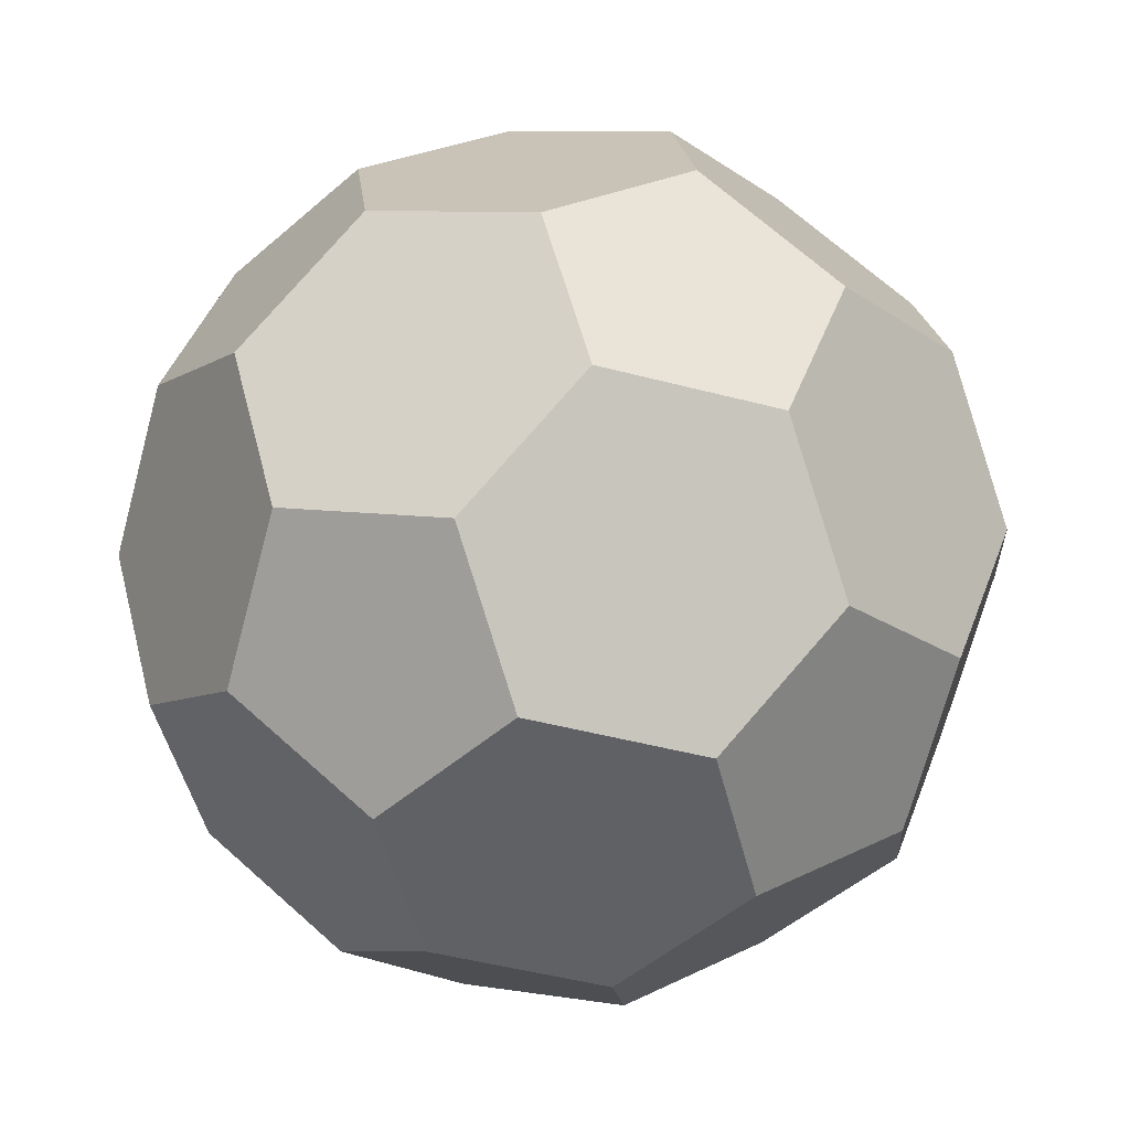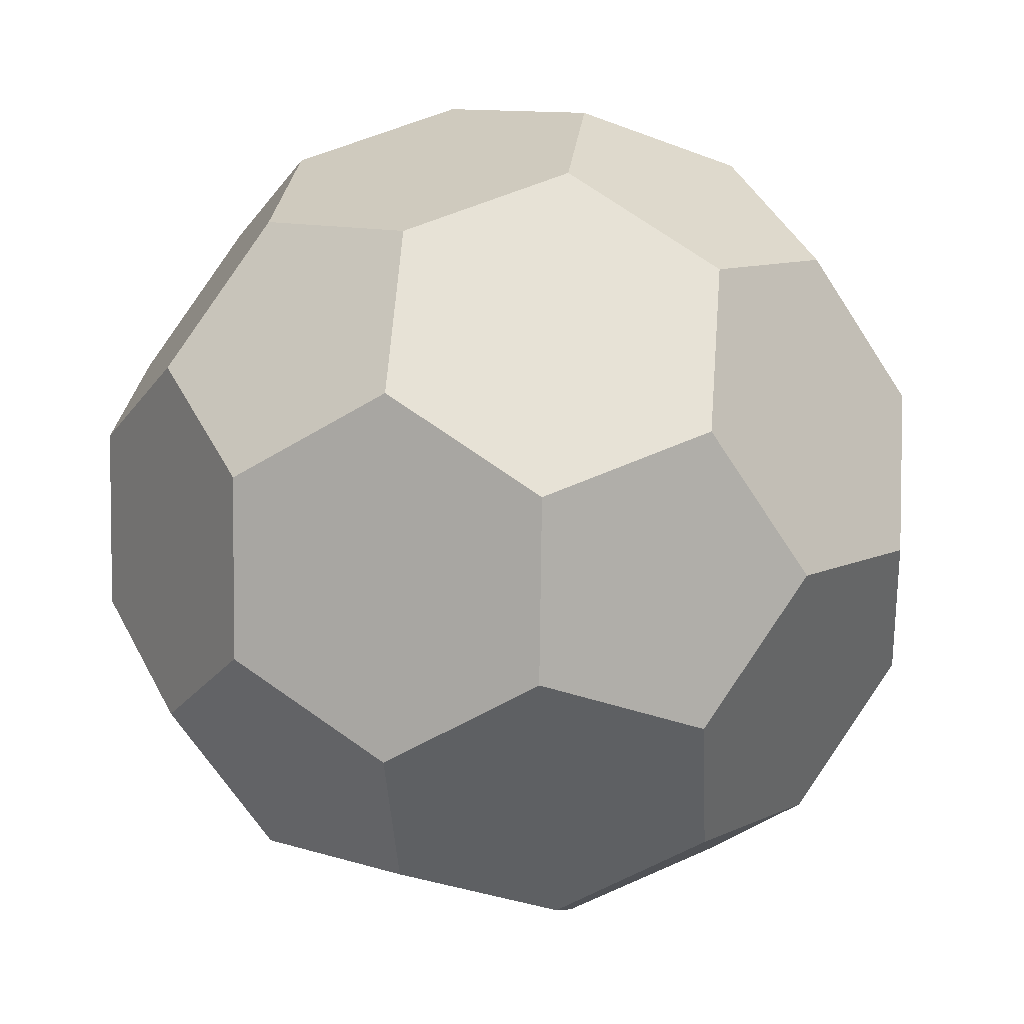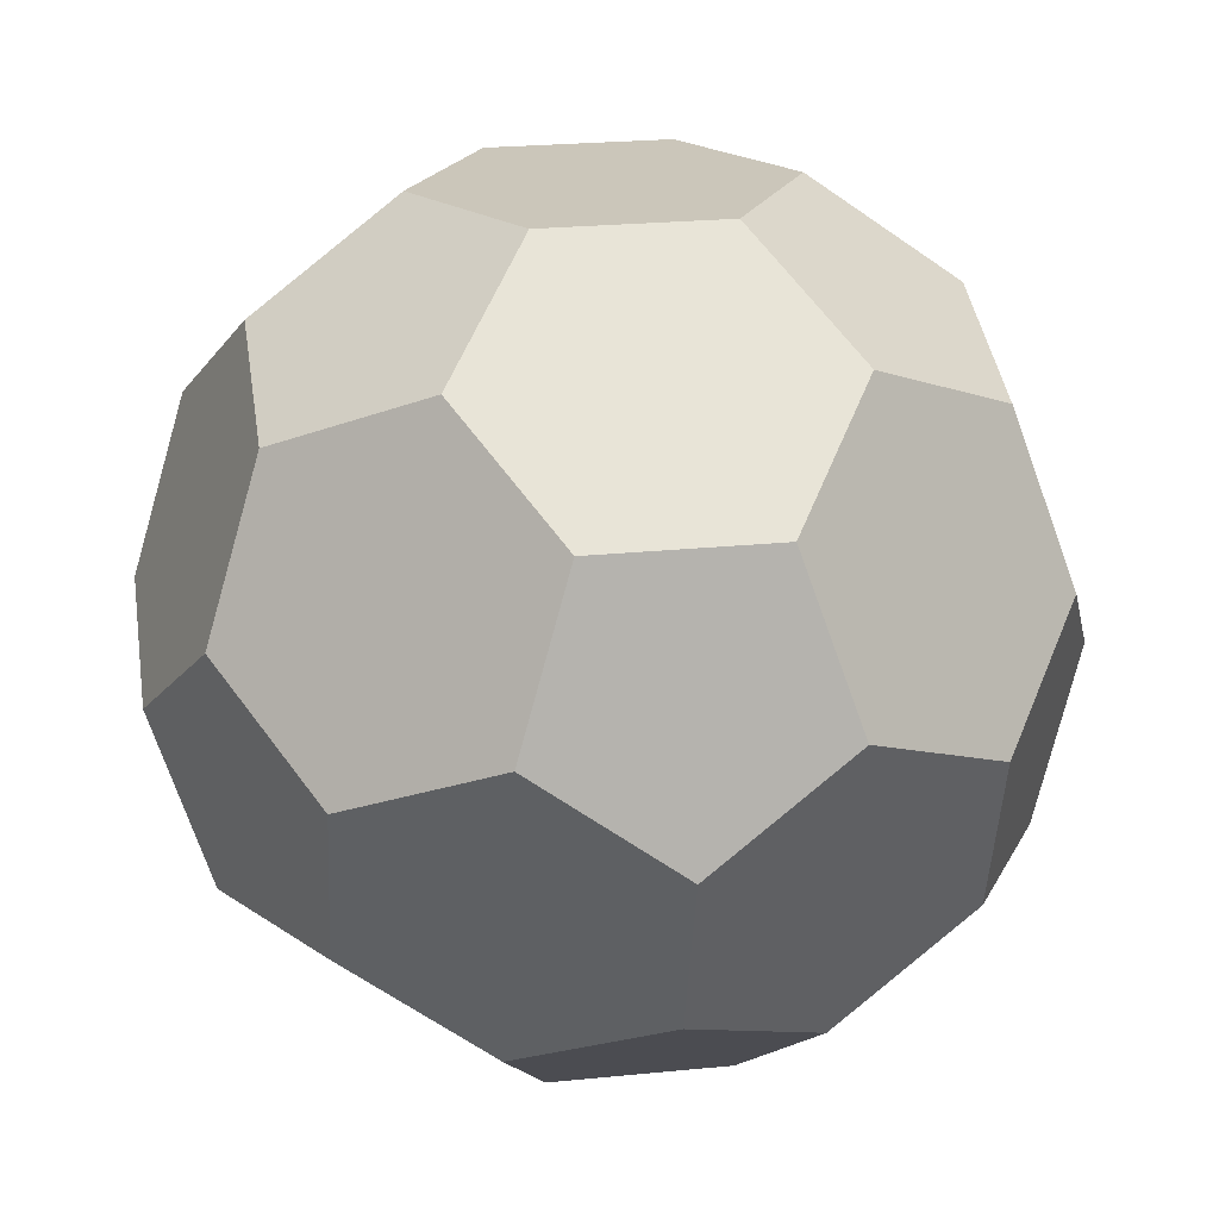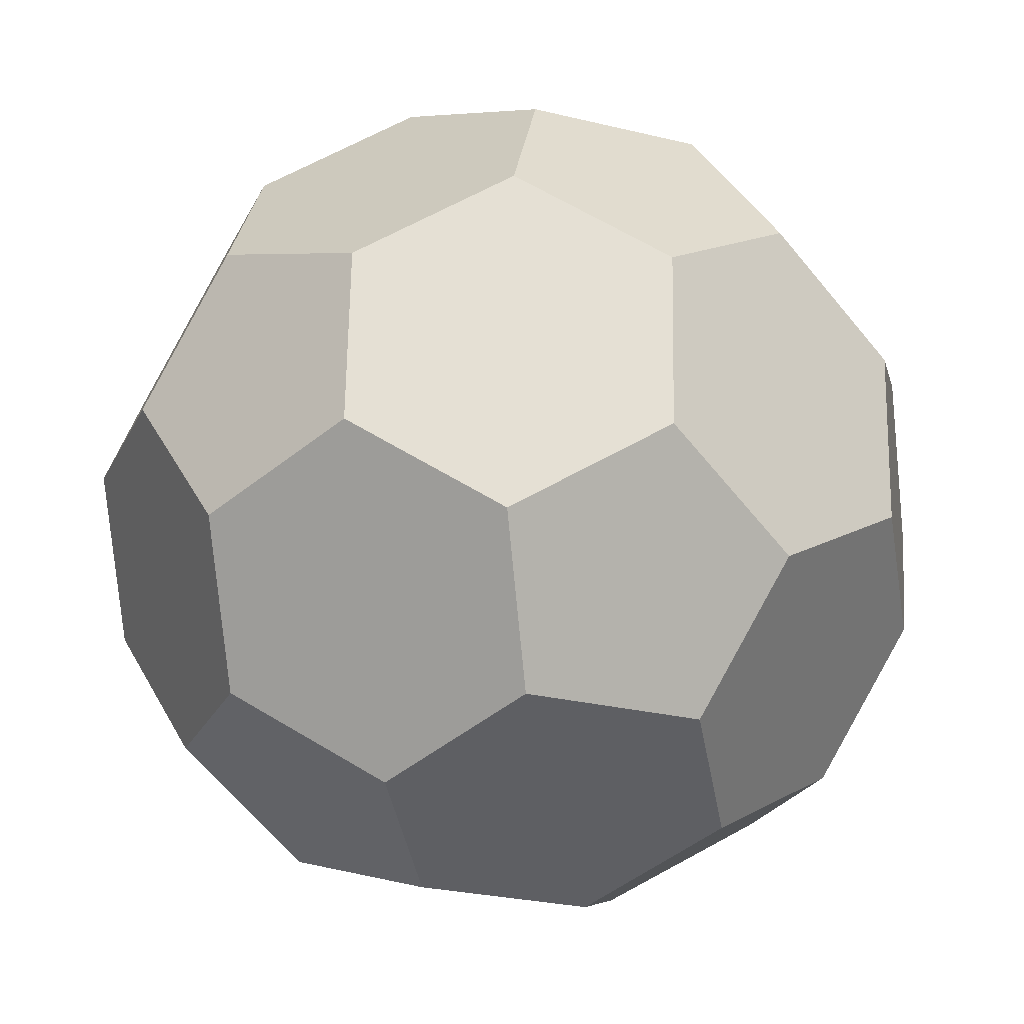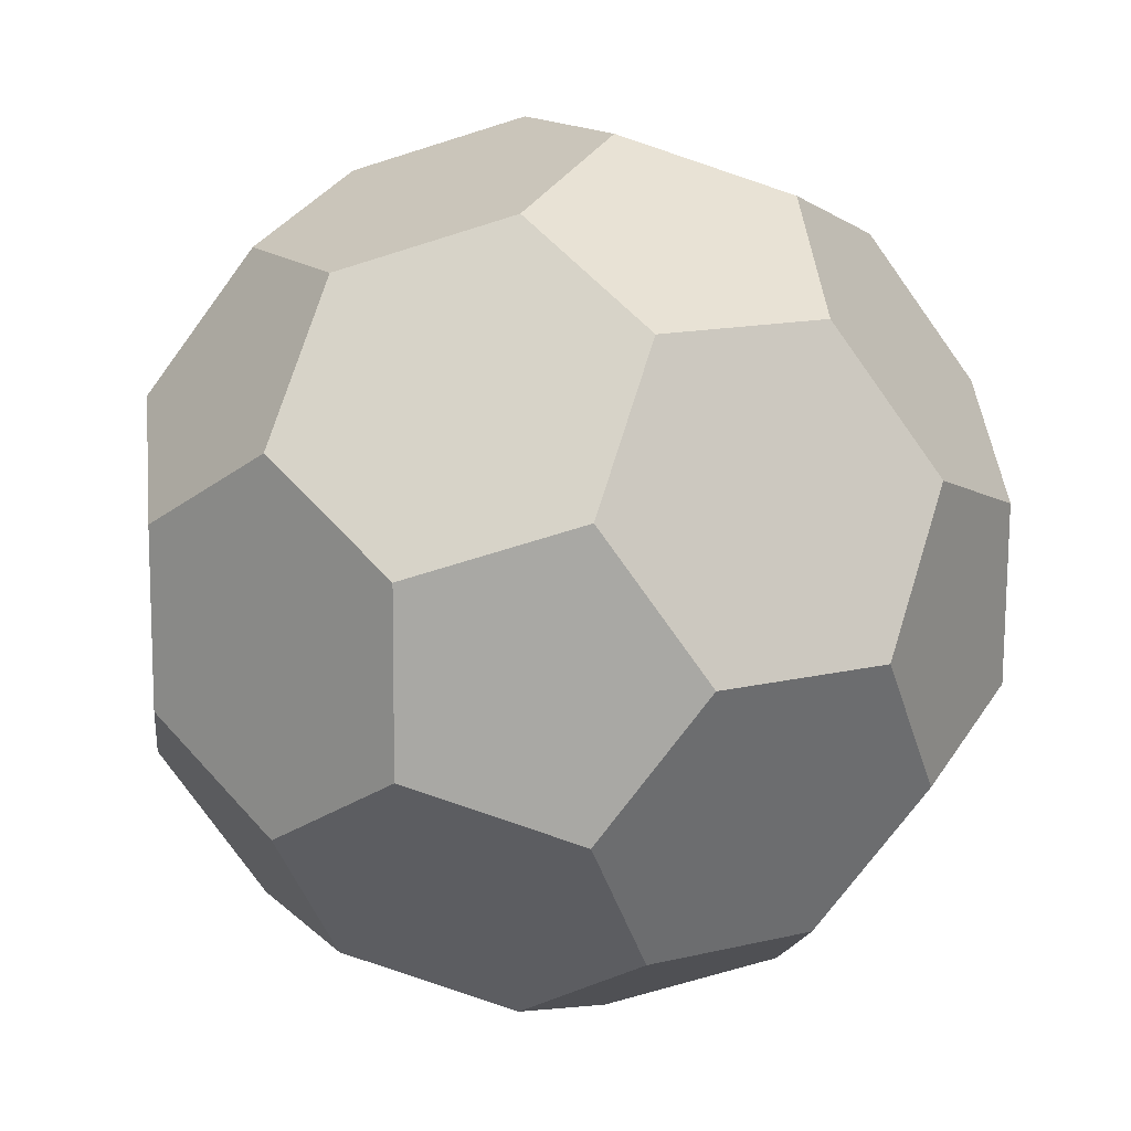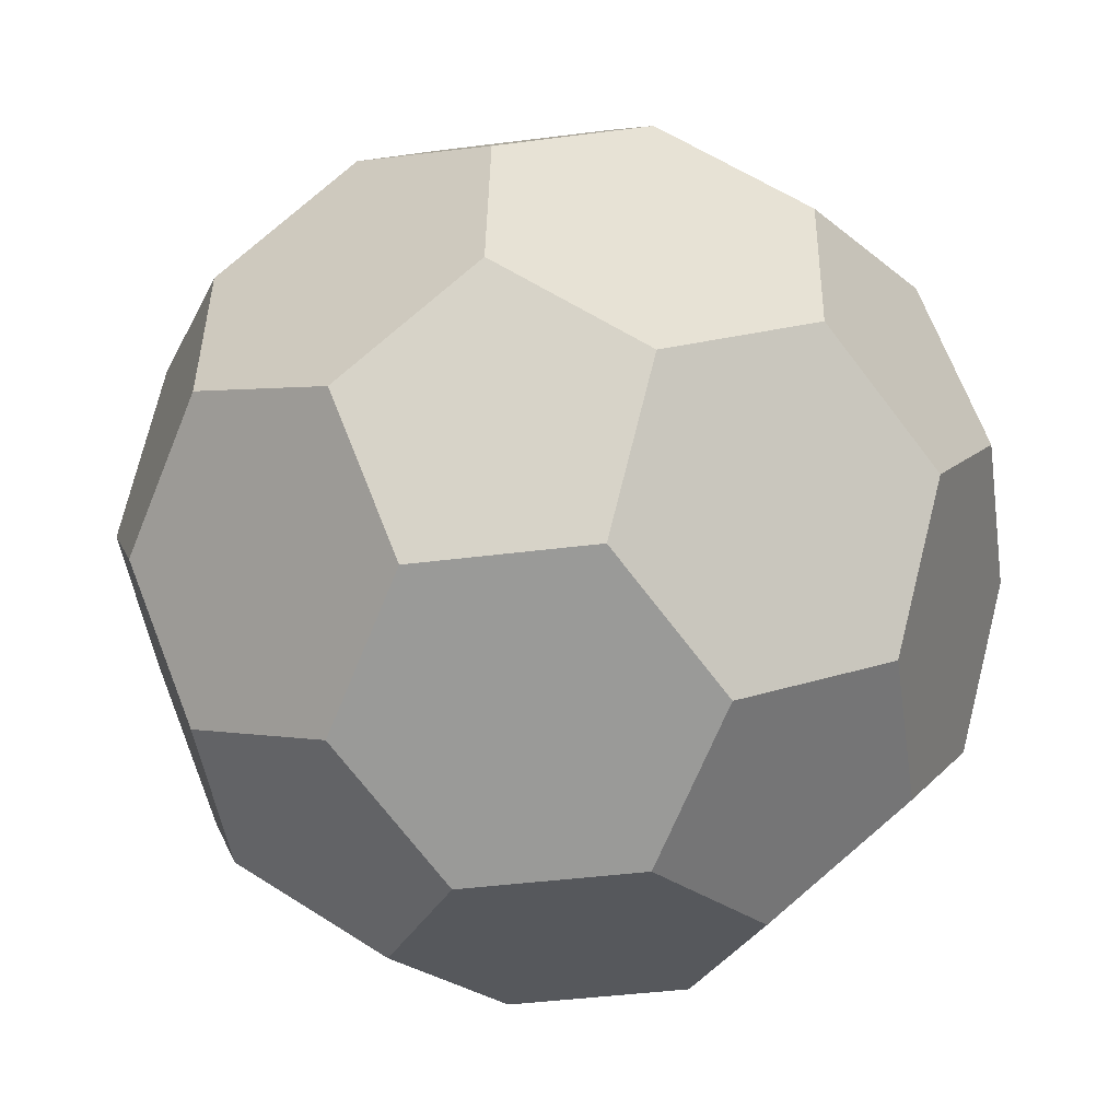
<metadata>
{"format":"obj","ext":"obj","renderer":"f3d","projection":"perspective","resolution":1024,"background":"white","views":[{"elev":-49.2,"azim":134.6,"up":"+Y"},{"elev":9.1,"azim":17.5,"up":"+Z"},{"elev":21.3,"azim":81.6,"up":"+Y"},{"elev":-24.1,"azim":-41.5,"up":"+Z"},{"elev":13.5,"azim":40.8,"up":"+Z"},{"elev":-49.4,"azim":-12.2,"up":"+Z"}]}
</metadata>
<code>
g default
v -4.625e+04 1.227e+04 4.133e+04
v -4.599e+04 1.217e+04 4.132e+04
v -4.645e+04 1.211e+04 4.125e+04
v -4.627e+04 1.243e+04 4.155e+04
v -4.594e+04 1.192e+04 4.124e+04
v -4.586e+04 1.227e+04 4.154e+04
v -4.669e+04 1.211e+04 4.139e+04
v -4.641e+04 1.186e+04 4.116e+04
v -4.604e+04 1.242e+04 4.168e+04
v -4.651e+04 1.242e+04 4.169e+04
v -4.577e+04 1.176e+04 4.137e+04
v -4.615e+04 1.176e+04 4.116e+04
v -4.568e+04 1.211e+04 4.168e+04
v -4.678e+04 1.186e+04 4.139e+04
v -4.671e+04 1.227e+04 4.161e+04
v -4.661e+04 1.17e+04 4.125e+04
v -4.603e+04 1.242e+04 4.196e+04
v -4.65e+04 1.242e+04 4.196e+04
v -4.586e+04 1.151e+04 4.137e+04
v -4.564e+04 1.186e+04 4.159e+04
v -4.61e+04 1.151e+04 4.124e+04
v -4.568e+04 1.211e+04 4.195e+04
v -4.691e+04 1.176e+04 4.161e+04
v -4.684e+04 1.217e+04 4.183e+04
v -4.656e+04 1.145e+04 4.133e+04
v -4.585e+04 1.226e+04 4.209e+04
v -4.627e+04 1.242e+04 4.21e+04
v -4.671e+04 1.226e+04 4.205e+04
v -4.583e+04 1.135e+04 4.159e+04
v -4.56e+04 1.17e+04 4.181e+04
v -4.631e+04 1.135e+04 4.132e+04
v -4.563e+04 1.185e+04 4.203e+04
v -4.686e+04 1.15e+04 4.169e+04
v -4.693e+04 1.191e+04 4.183e+04
v -4.668e+04 1.135e+04 4.155e+04
v -4.598e+04 1.217e+04 4.231e+04
v -4.623e+04 1.226e+04 4.231e+04
v -4.667e+04 1.21e+04 4.227e+04
v -4.603e+04 1.119e+04 4.167e+04
v -4.57e+04 1.144e+04 4.181e+04
v -4.627e+04 1.119e+04 4.154e+04
v -4.575e+04 1.175e+04 4.225e+04
v -4.685e+04 1.15e+04 4.196e+04
v -4.69e+04 1.175e+04 4.205e+04
v -4.65e+04 1.119e+04 4.168e+04
v -4.593e+04 1.191e+04 4.239e+04
v -4.644e+04 1.21e+04 4.24e+04
v -4.677e+04 1.185e+04 4.227e+04
v -4.603e+04 1.119e+04 4.195e+04
v -4.582e+04 1.135e+04 4.203e+04
v -4.585e+04 1.15e+04 4.225e+04
v -4.667e+04 1.134e+04 4.209e+04
v -4.65e+04 1.119e+04 4.195e+04
v -4.613e+04 1.175e+04 4.248e+04
v -4.639e+04 1.185e+04 4.248e+04
v -4.659e+04 1.169e+04 4.24e+04
v -4.626e+04 1.119e+04 4.208e+04
v -4.608e+04 1.15e+04 4.239e+04
v -4.654e+04 1.144e+04 4.231e+04
v -4.629e+04 1.134e+04 4.231e+04
g pSolid1 Control_tower
f 1 2 5 3
f 1 3 7 15
f 4 9 6 1
f 6 13 20 11
f 14 8 16
f 9 18 27 17
f 12 11 19 21
f 13 17 26 22
f 7 34 24 15
f 8 12 21 16
f 28 15 24
f 20 30 40 29
f 20 32 30
f 23 14 16 33
f 27 37 26 17
f 27 38 47 37
f 29 39 41 19
f 46 22 26 36
f 23 33 43 44
f 28 44 48 38
f 35 31 41 45
f 40 50 29
f 30 32 42 51
f 43 45 53 52
f 36 37 47 46
f 48 56 55
f 49 57 53 39
f 42 54 58 51
f 52 59 56 48
f 60 50 51 58
f 52 60 59
f 54 55 56 58
f 39 53 45 41
f 20 29 19 11
f 6 9 17 13
f 28 38 27 18
f 52 48 44 43
f 19 41 31 21
f 6 11 5 2
f 10 18 9 4
f 34 44 28 24
f 33 35 45 43
f 1 15 10 4
f 58 56 59 60
f 30 51 50 40
f 3 5 12 8
f 7 14 23 34
f 46 47 55 54
f 16 21 31 25
f 49 50 60 57
f 32 22 46 42
f 33 16 25 35
f 25 31 35
f 29 50 49 39
f 52 53 57 60
f 5 11 12
f 42 46 54
f 48 55 47 38
f 23 44 34
f 7 3 8 14
f 22 32 20 13
f 10 15 28 18
f 26 37 36
f 1 6 2

</code>
